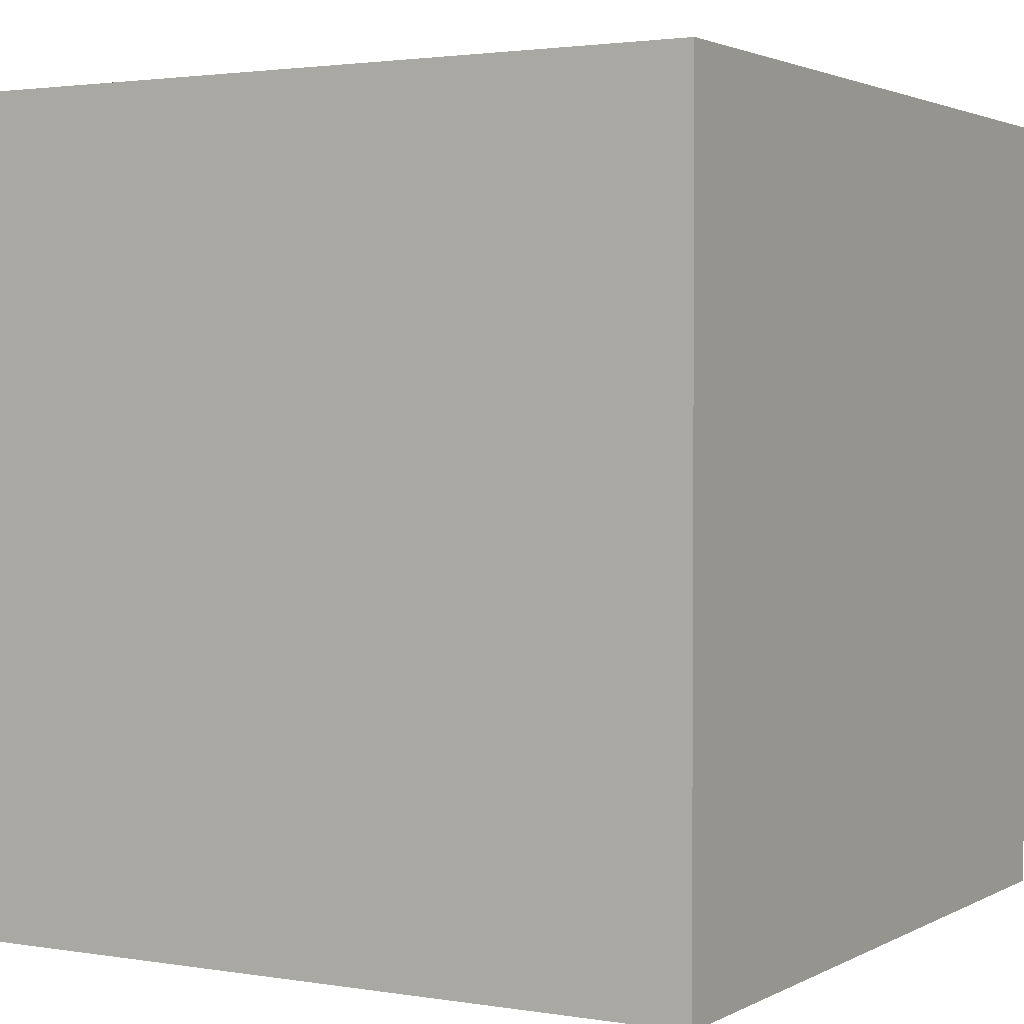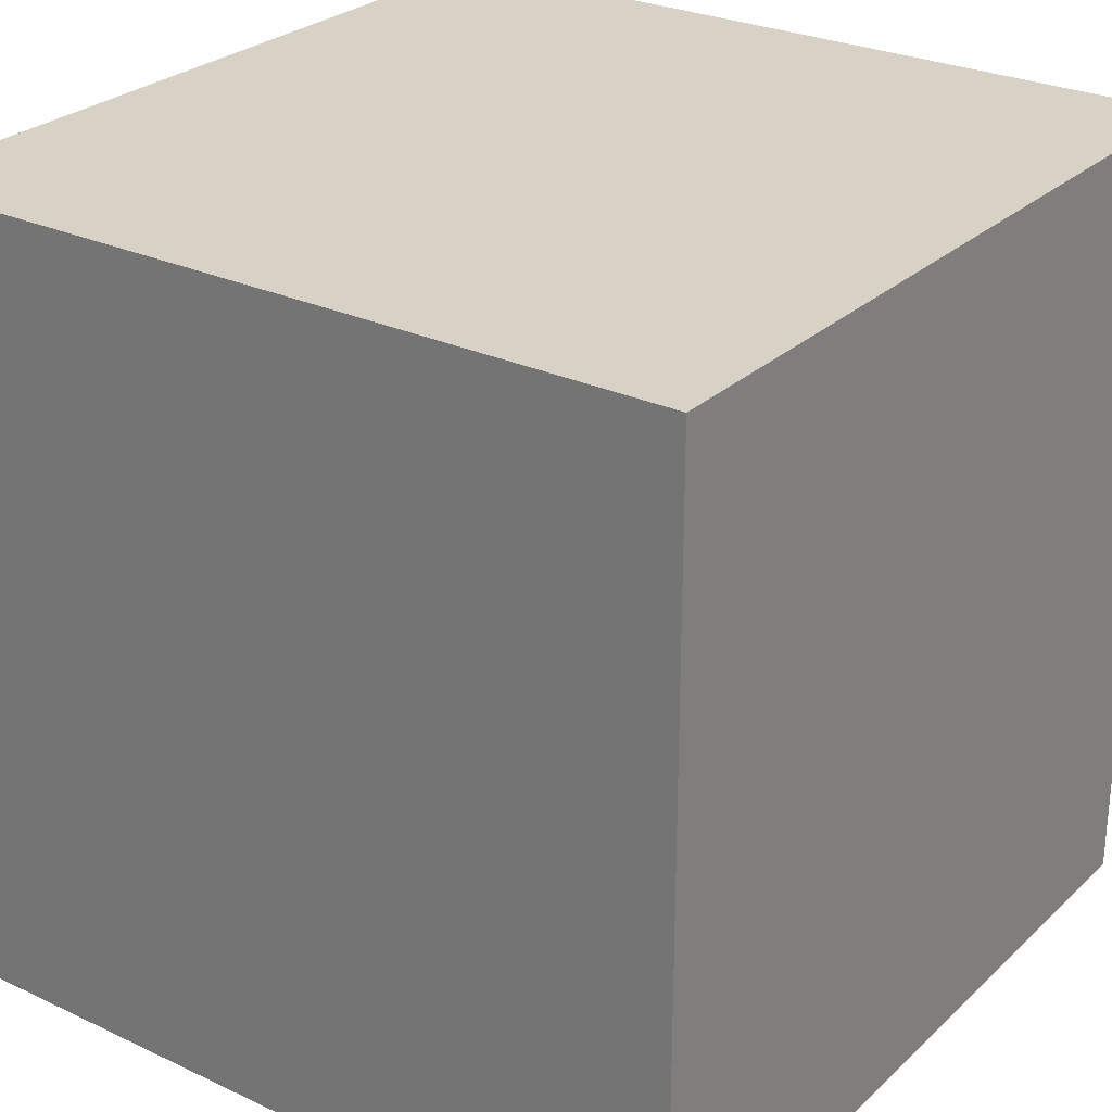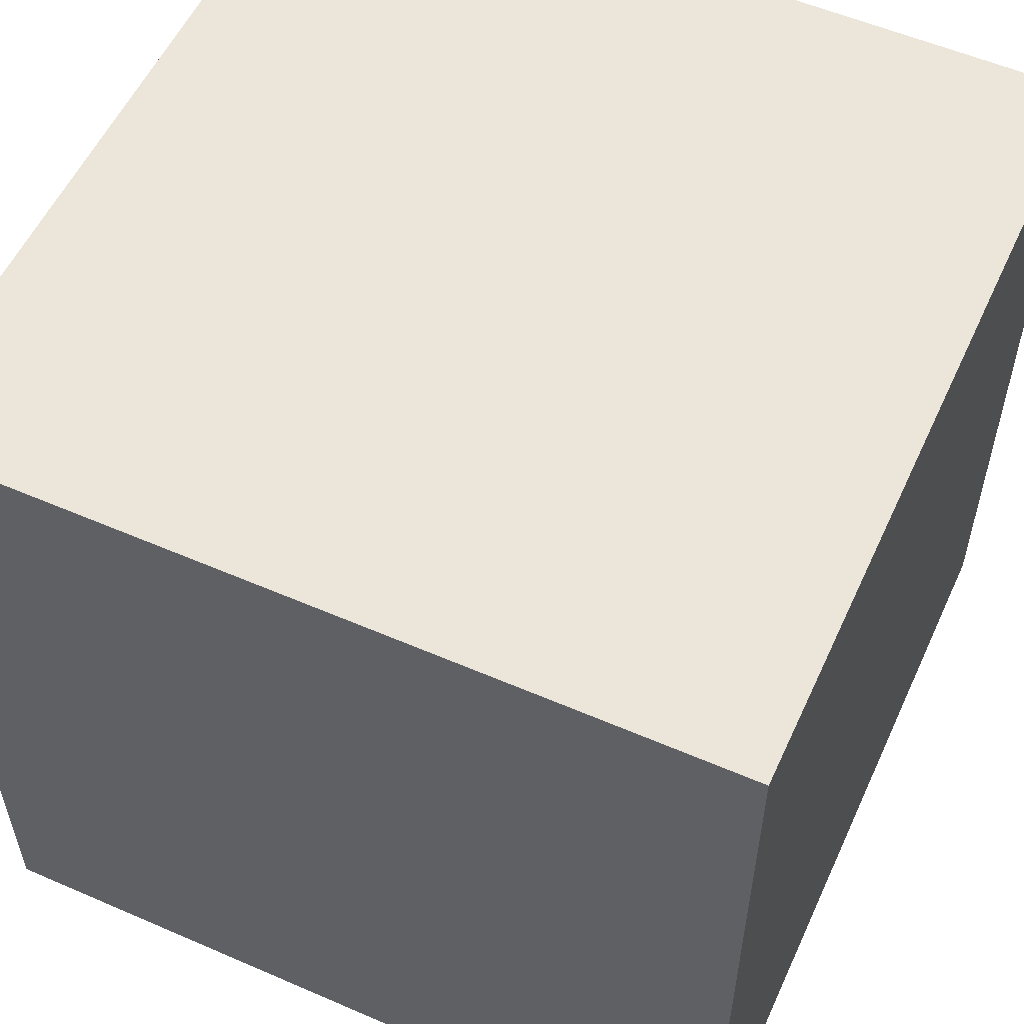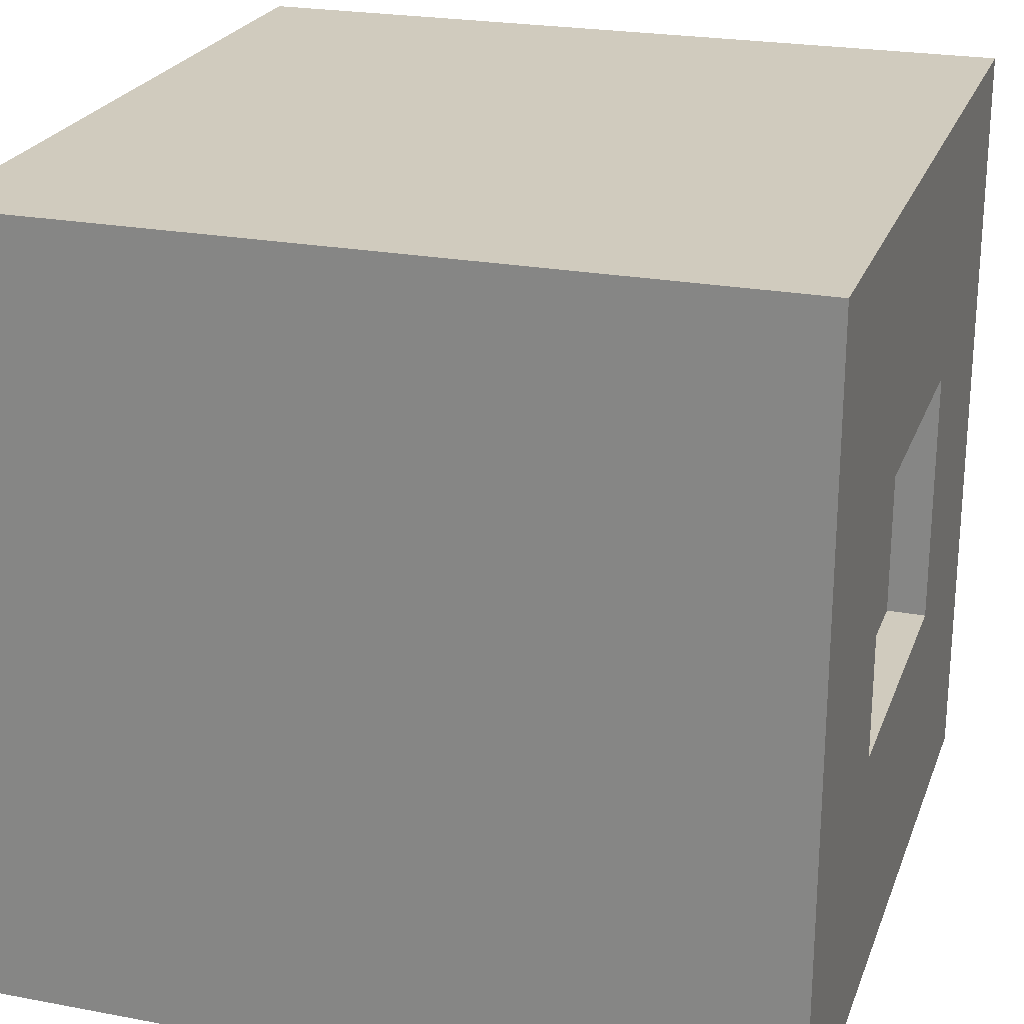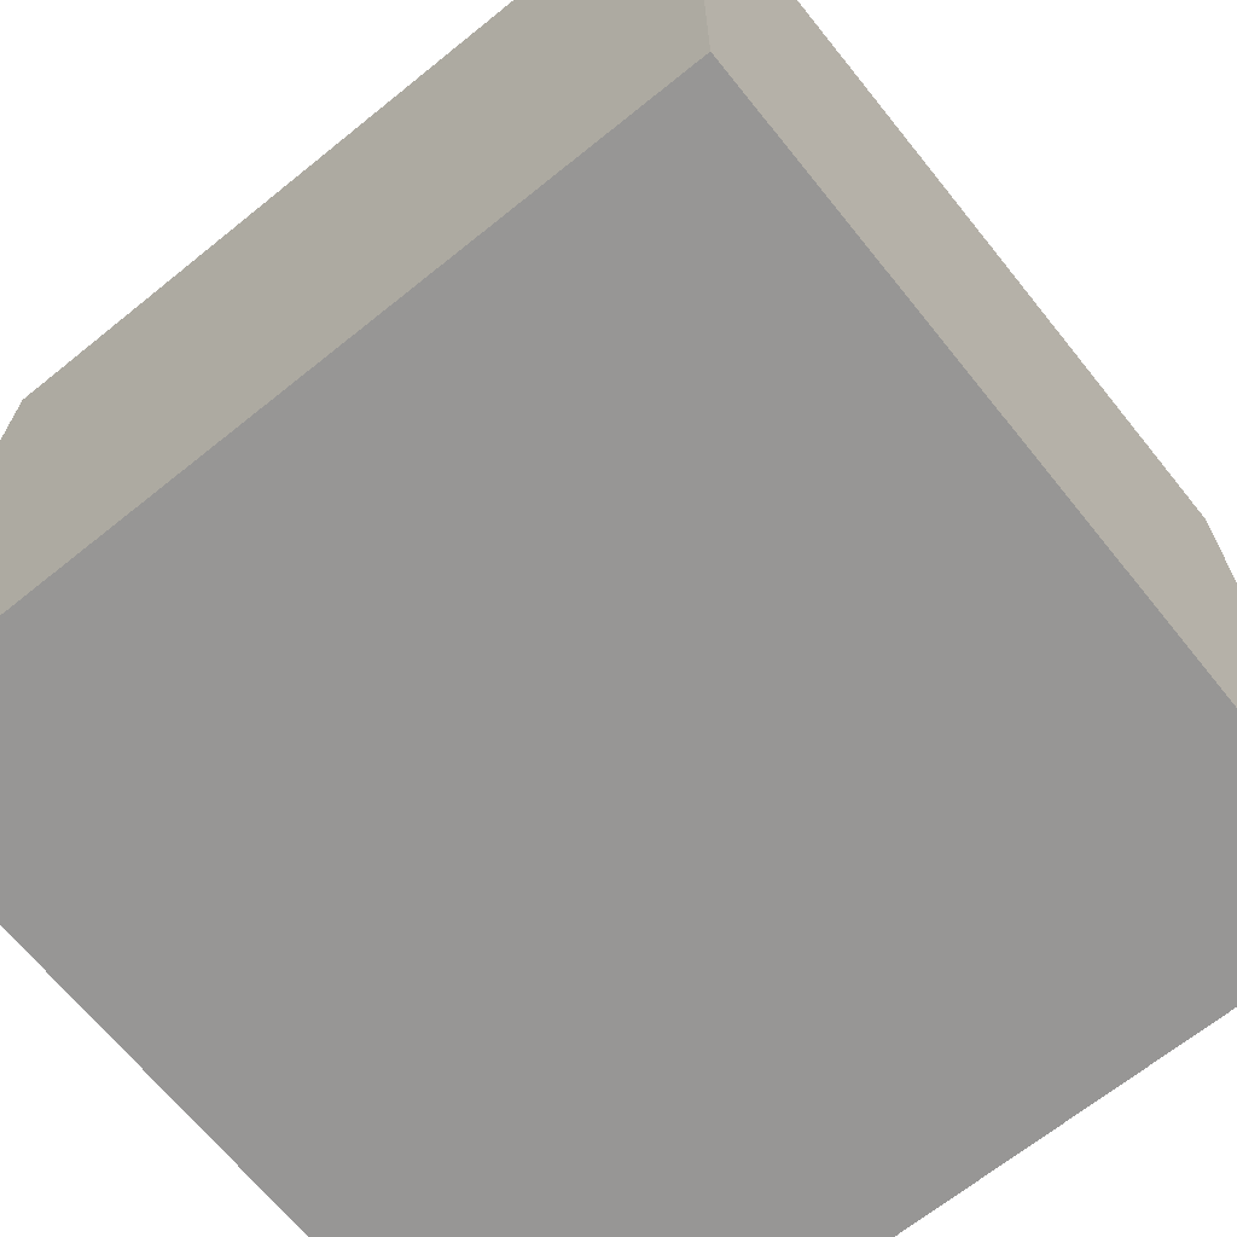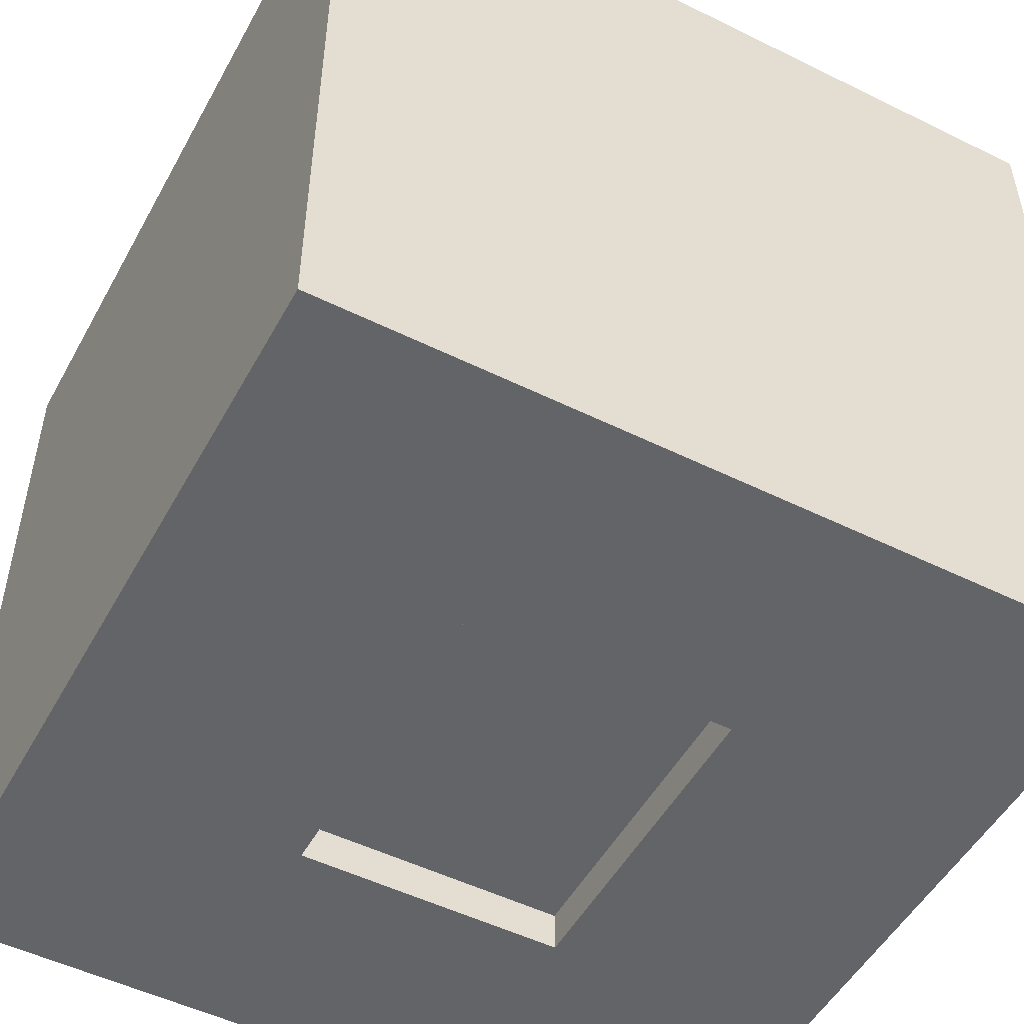
<metadata>
{"format":"obj","ext":"obj","renderer":"f3d","projection":"perspective","resolution":1024,"background":"white","views":[{"elev":2.2,"azim":-149.9,"up":"+Z"},{"elev":27.3,"azim":125.8,"up":"+Z"},{"elev":55.6,"azim":114.5,"up":"+Z"},{"elev":23.6,"azim":107.5,"up":"+Y"},{"elev":-67.9,"azim":-51.1,"up":"+Y"},{"elev":-51.1,"azim":61.8,"up":"+Z"}]}
</metadata>
<code>
g wall-window
v 0.5 0 0.5 1 1 1
v -0.5 0 0.5 1 1 1
v 0.5 1 0.5 1 1 1
v -0.5 1 0.5 1 1 1
v 0.5 1 -0.5 1 1 1
v 0.5 0 -0.5 1 1 1
v -0.5 0 -0.5 1 1 1
v -0.5 1 -0.5 1 1 1
v -0.4 0 -0.5 1 1 1
v -0.2 0.3354 -0.5 1 1 1
v 0.4 0 -0.5 1 1 1
v -0.2 0.6646 -0.5 1 1 1
v 0.2 0.3354 -0.5 1 1 1
v 0.2 0.6646 -0.5 1 1 1
v -0.2 0.3354 -0.45 1 1 1
v 0.2 0.3354 -0.45 1 1 1
v -0.2 0.6646 -0.45 1 1 1
v 0.2 0.6646 -0.45 1 1 1
f 3 2 1
f 2 3 4
f 1 2 3
f 4 3 2
f 3 6 5
f 6 3 1
f 5 6 3
f 1 3 6
f 2 8 7
f 8 2 4
f 7 8 2
f 4 2 8
f 8 9 7
f 9 8 10
f 9 10 11
f 11 10 6
f 10 8 12
f 13 6 10
f 12 8 14
f 6 13 5
f 5 13 14
f 5 14 8
f 7 9 8
f 10 8 9
f 11 10 9
f 6 10 11
f 12 8 10
f 10 6 13
f 14 8 12
f 5 13 6
f 8 14 5
f 14 13 5
f 8 3 5
f 3 8 4
f 5 3 8
f 4 8 3
f 2 6 1
f 6 2 11
f 11 2 9
f 9 2 7
f 1 6 2
f 11 2 6
f 9 2 11
f 7 2 9
f 17 16 15
f 16 17 18
f 15 16 17
f 18 17 16
f 17 14 18
f 14 17 12
f 18 14 17
f 12 17 14
f 16 14 13
f 14 16 18
f 13 14 16
f 18 16 14
f 10 16 13
f 16 10 15
f 13 16 10
f 15 10 16
f 17 10 12
f 10 17 15
f 12 10 17
f 15 17 10
g wall-window
f 3 2 1
f 2 3 4
f 1 2 3
f 4 3 2
f 3 6 5
f 6 3 1
f 5 6 3
f 1 3 6
f 2 8 7
f 8 2 4
f 7 8 2
f 4 2 8
f 8 9 7
f 9 8 10
f 9 10 11
f 11 10 6
f 10 8 12
f 13 6 10
f 12 8 14
f 6 13 5
f 5 13 14
f 5 14 8
f 7 9 8
f 10 8 9
f 11 10 9
f 6 10 11
f 12 8 10
f 10 6 13
f 14 8 12
f 5 13 6
f 8 14 5
f 14 13 5
f 8 3 5
f 3 8 4
f 5 3 8
f 4 8 3
f 2 6 1
f 6 2 11
f 11 2 9
f 9 2 7
f 1 6 2
f 11 2 6
f 9 2 11
f 7 2 9
f 17 16 15
f 16 17 18
f 15 16 17
f 18 17 16
f 17 14 18
f 14 17 12
f 18 14 17
f 12 17 14
f 16 14 13
f 14 16 18
f 13 14 16
f 18 16 14
f 10 16 13
f 16 10 15
f 13 16 10
f 15 10 16
f 17 10 12
f 10 17 15
f 12 10 17
f 15 17 10

</code>
